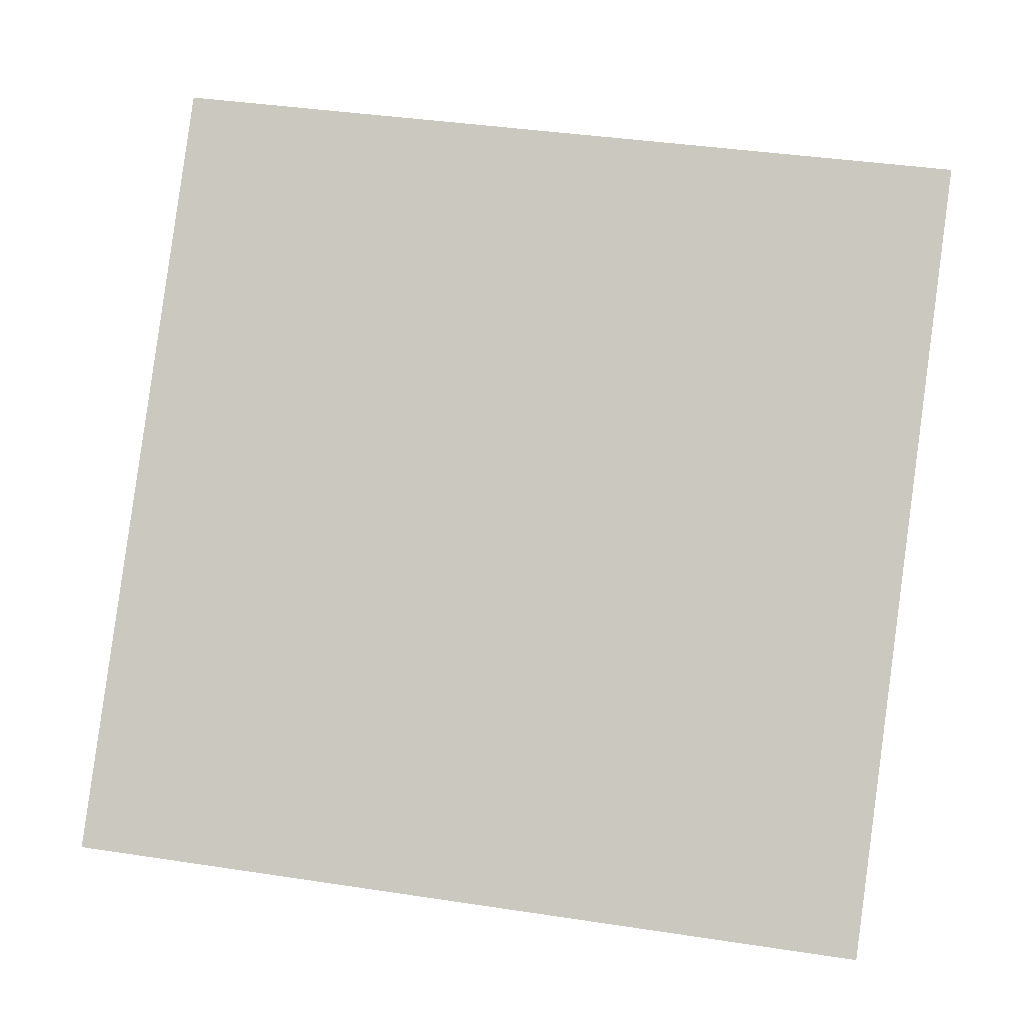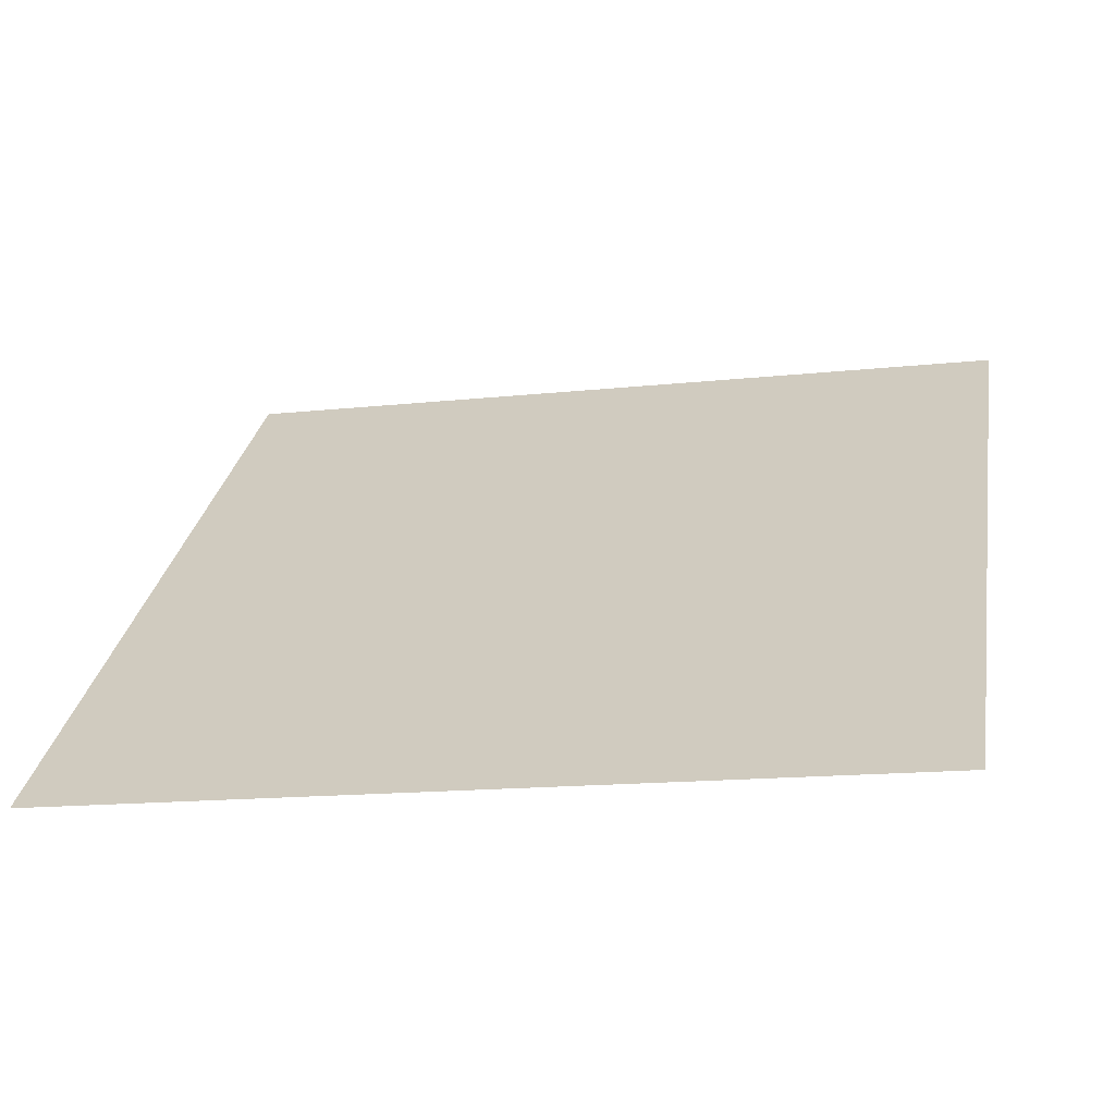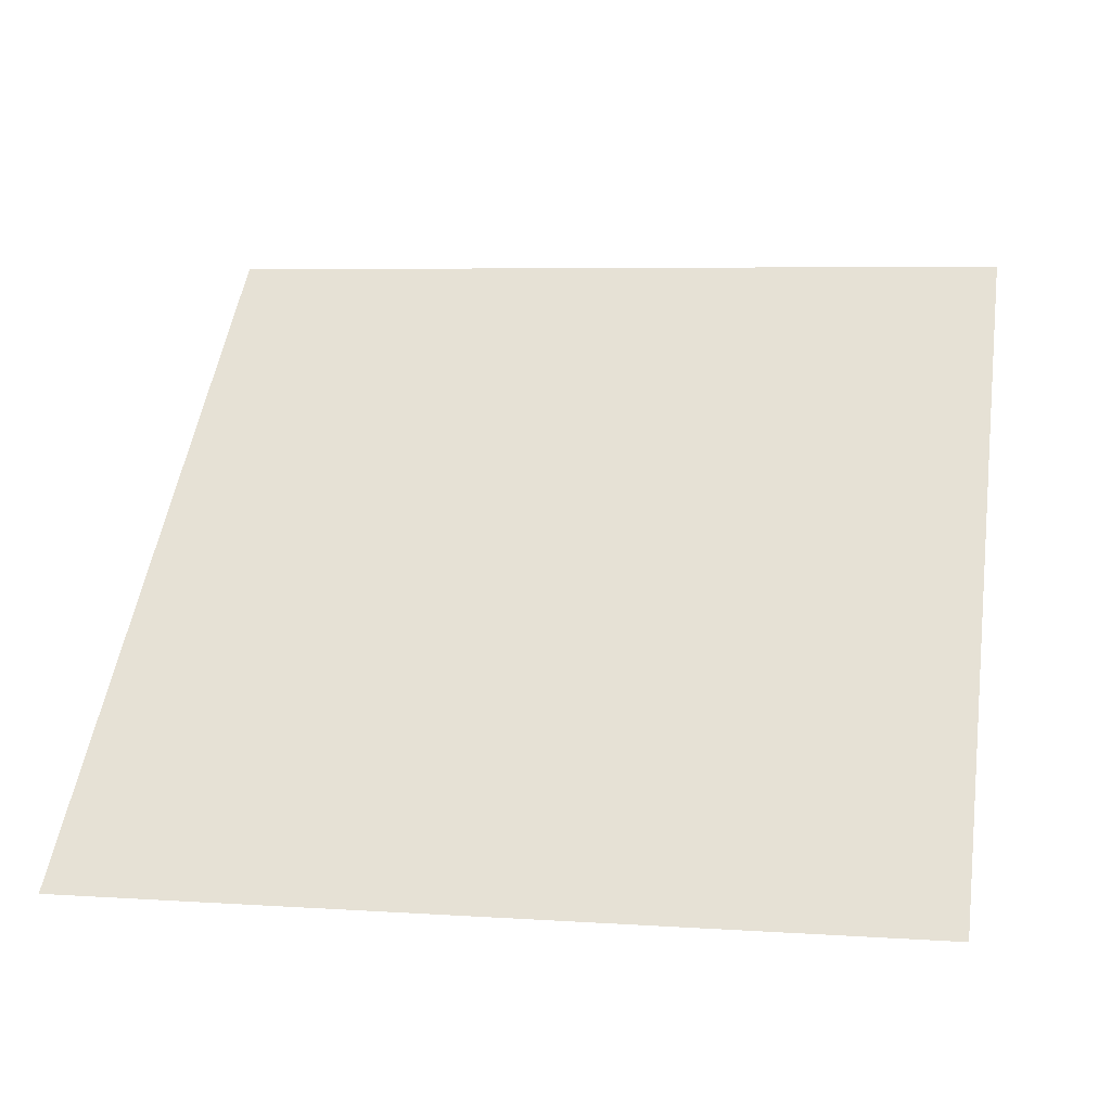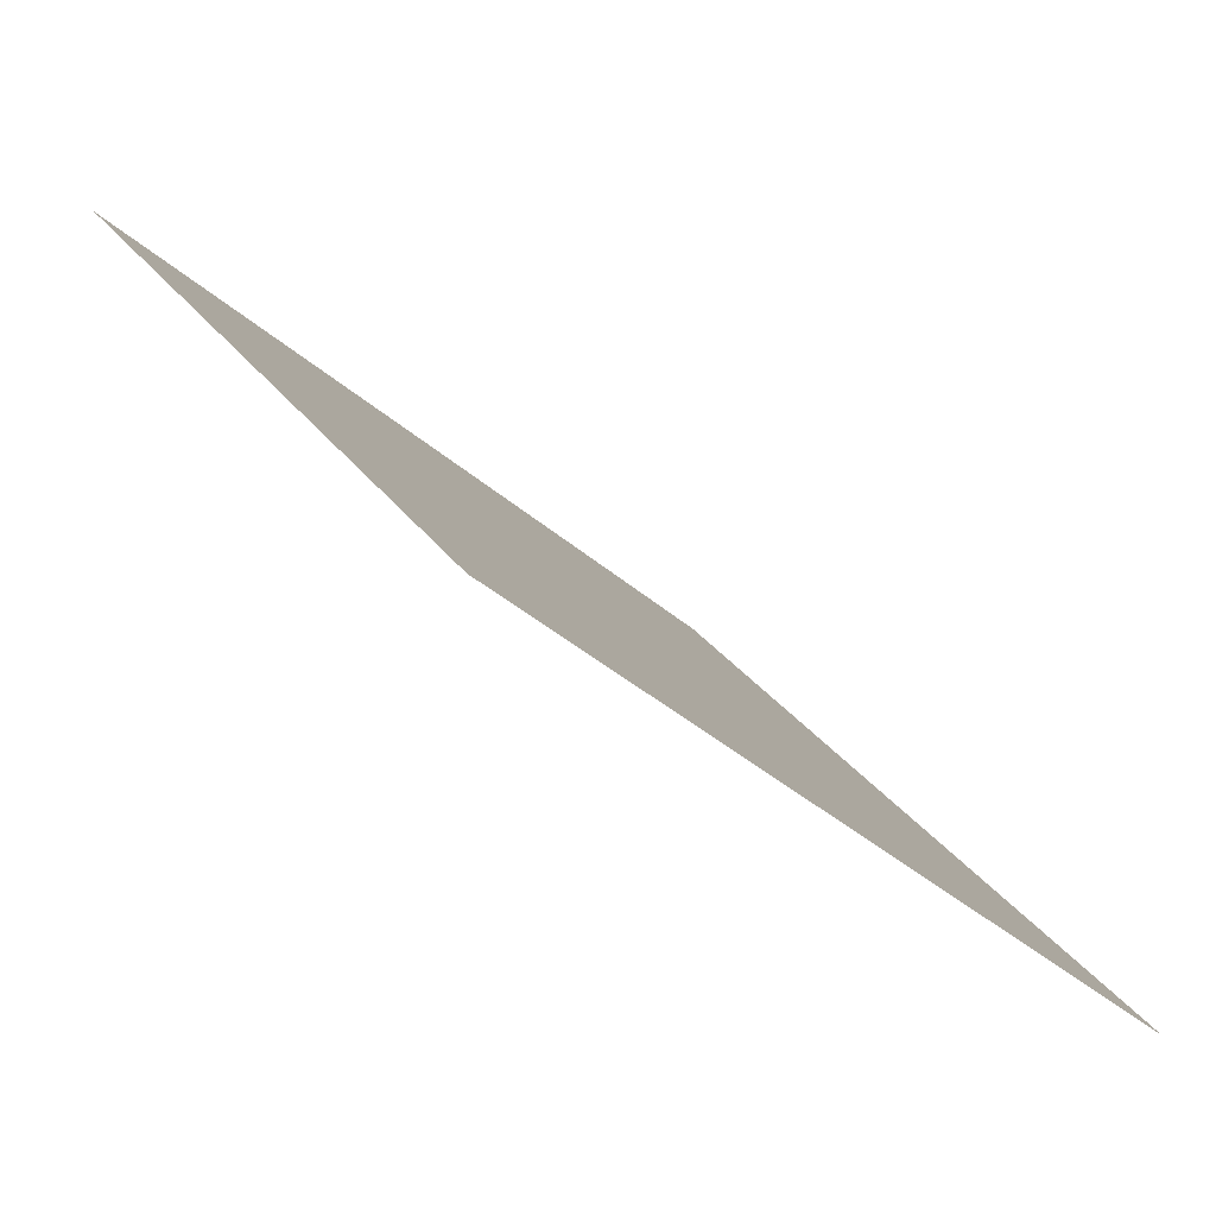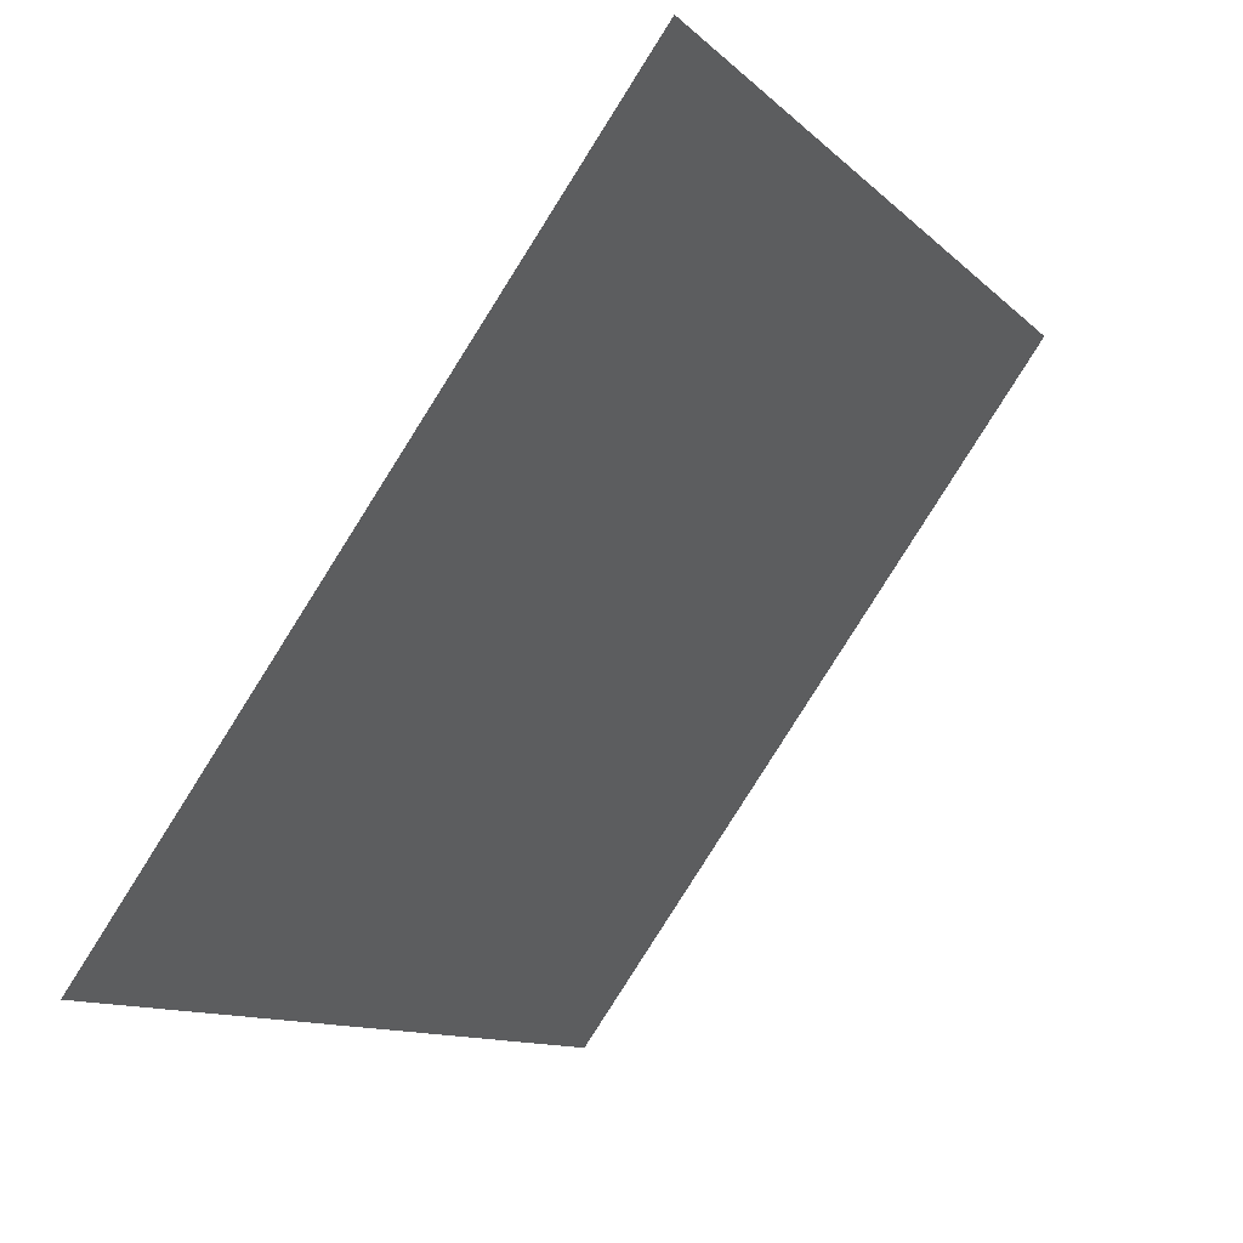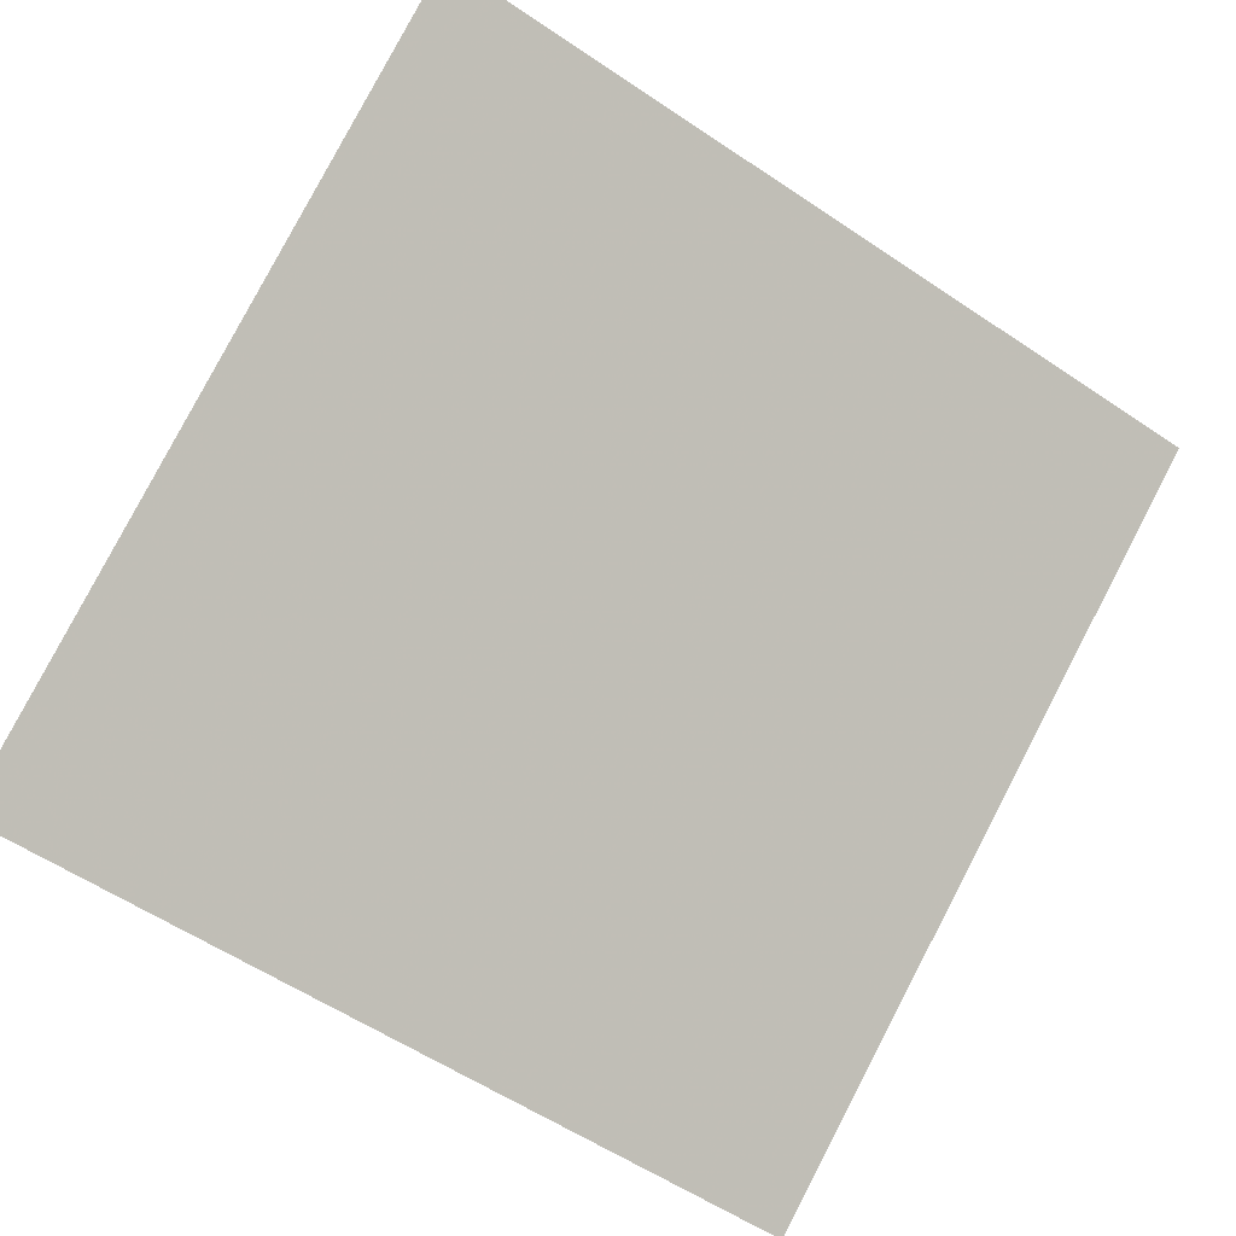
<metadata>
{"format":"obj","ext":"obj","renderer":"f3d","projection":"perspective","resolution":1024,"background":"white","views":[{"elev":48.2,"azim":-169.1,"up":"+Y"},{"elev":-9.4,"azim":-167.0,"up":"+Y"},{"elev":12.8,"azim":-168.1,"up":"+Y"},{"elev":-36.8,"azim":-49.7,"up":"+Z"},{"elev":-12.1,"azim":115.1,"up":"+Z"},{"elev":-56.3,"azim":-34.1,"up":"+Y"}]}
</metadata>
<code>
v -0.04565 0.5747 0.2237
v -0.05221 0.5749 0.2237
v -0.05209 0.5788 0.229
v -0.04553 0.5786 0.2289
f 4 3 2 1

</code>
